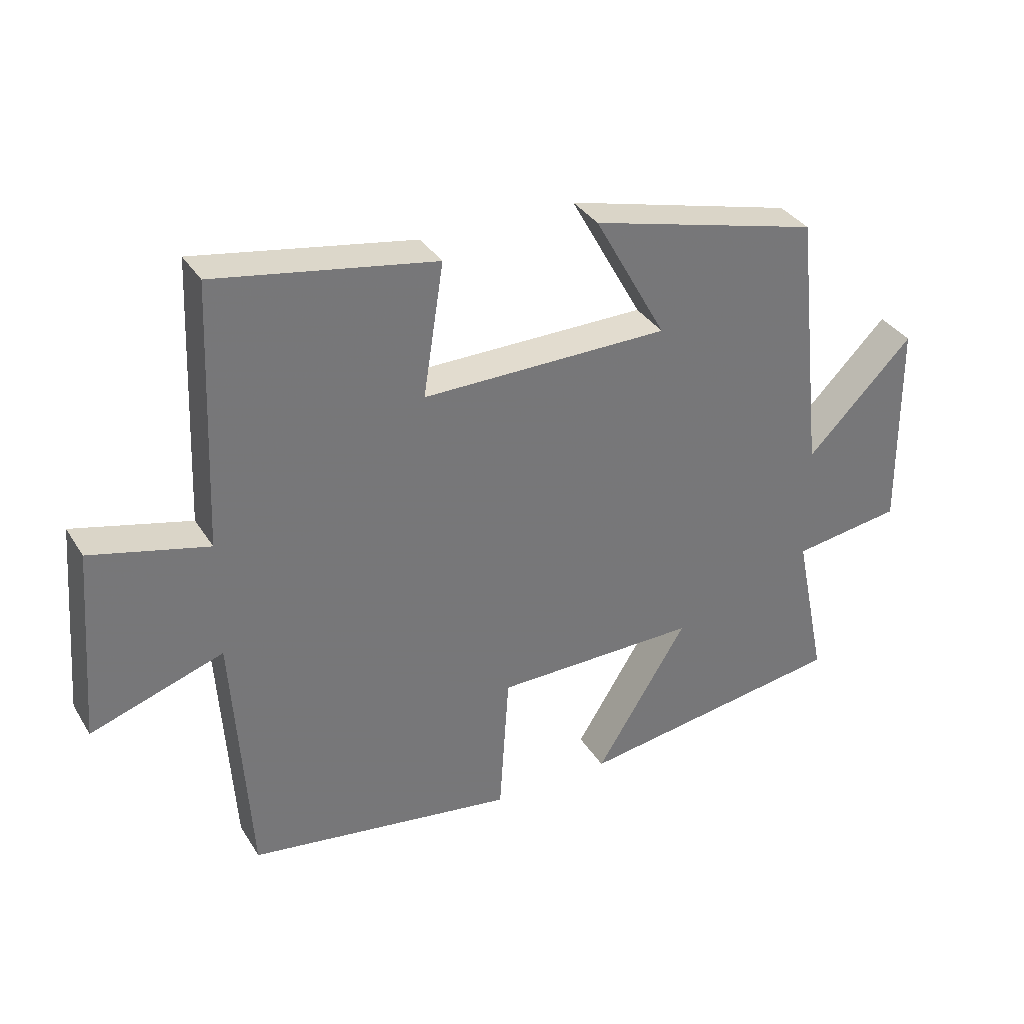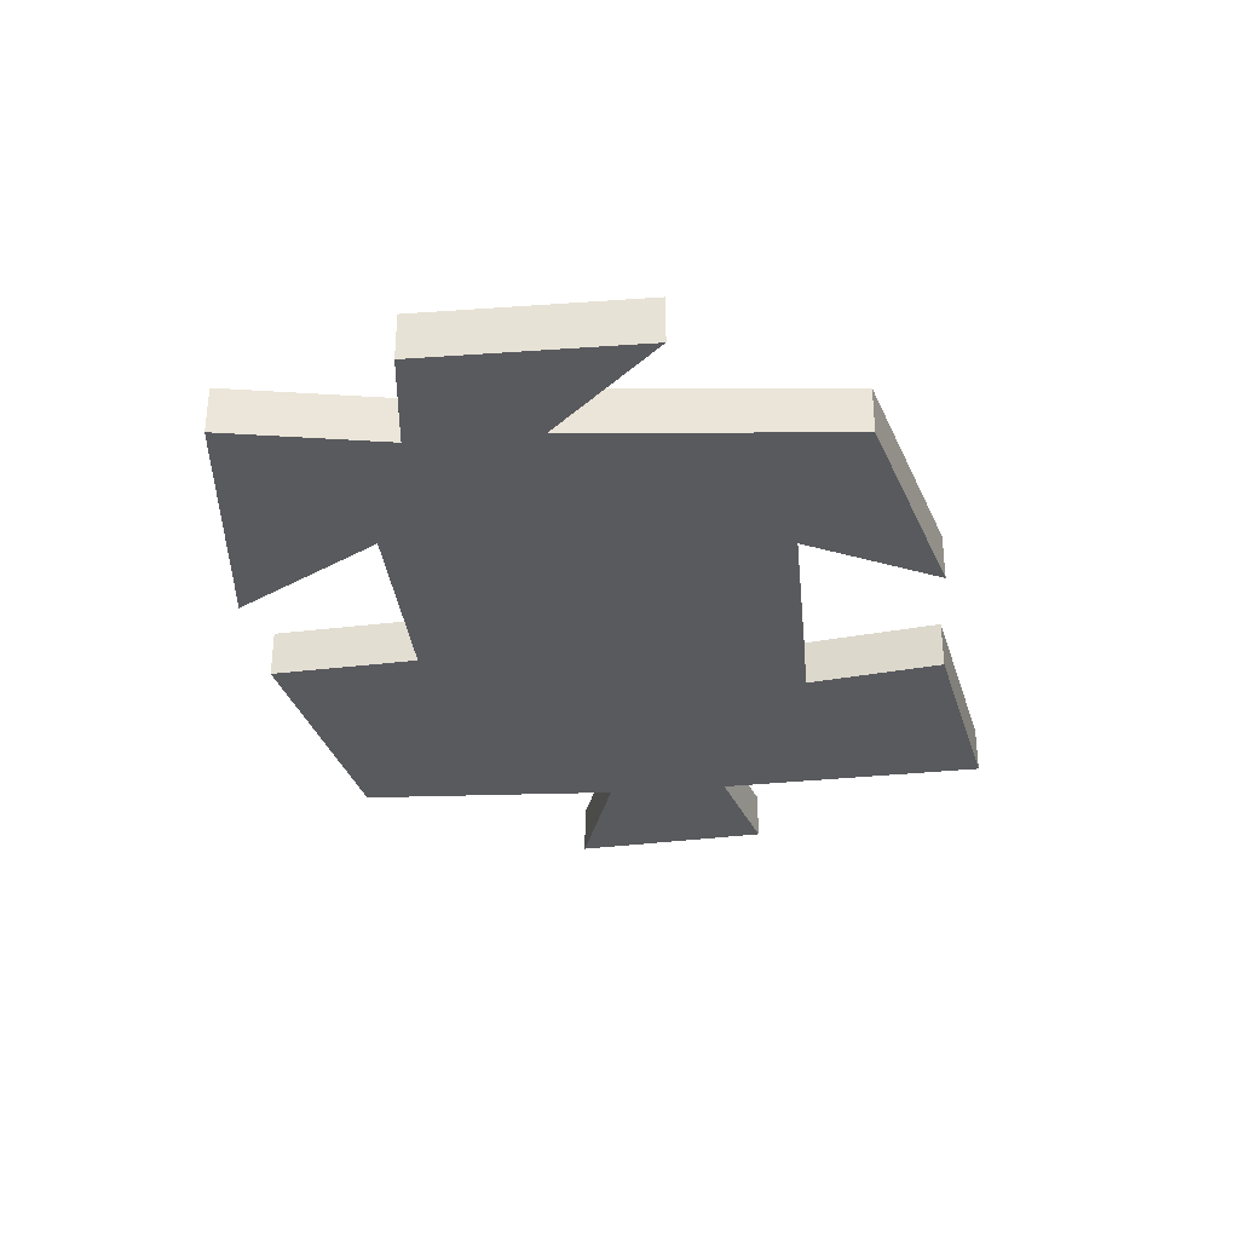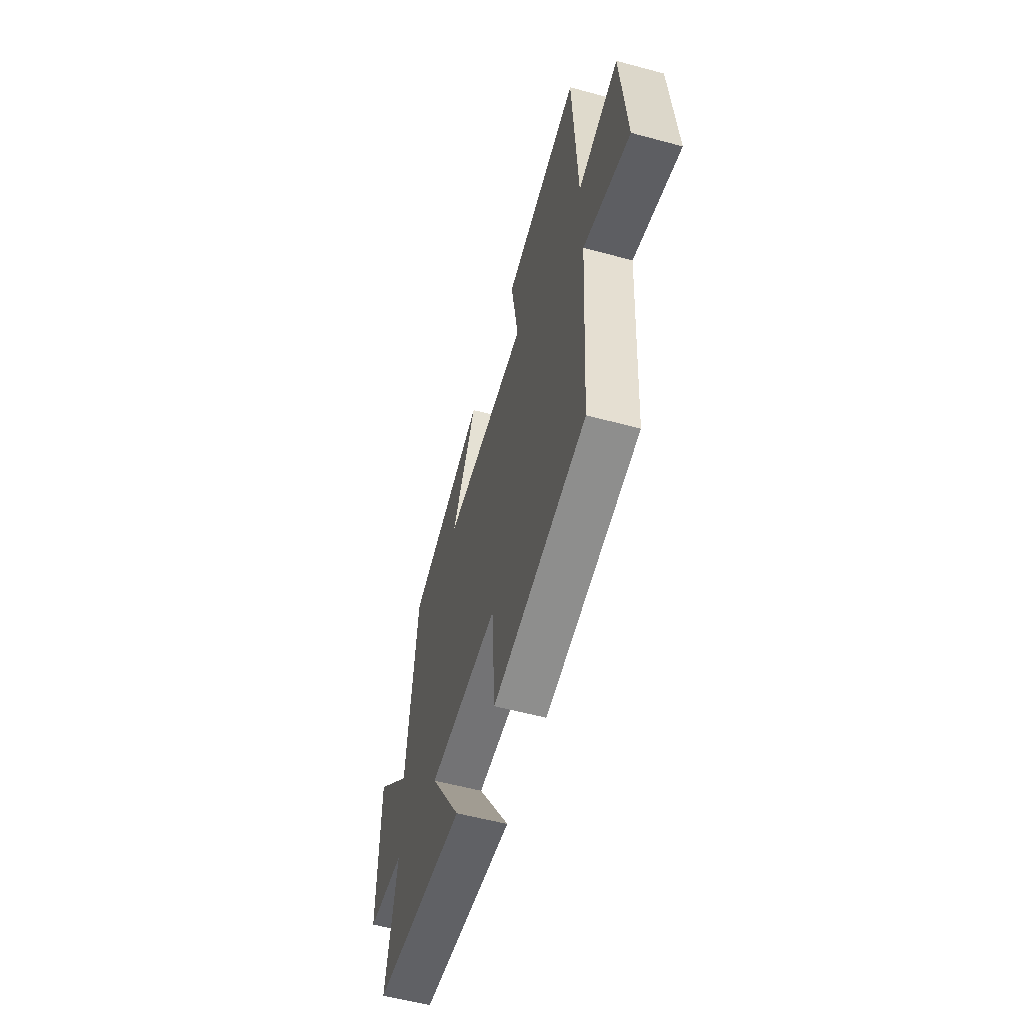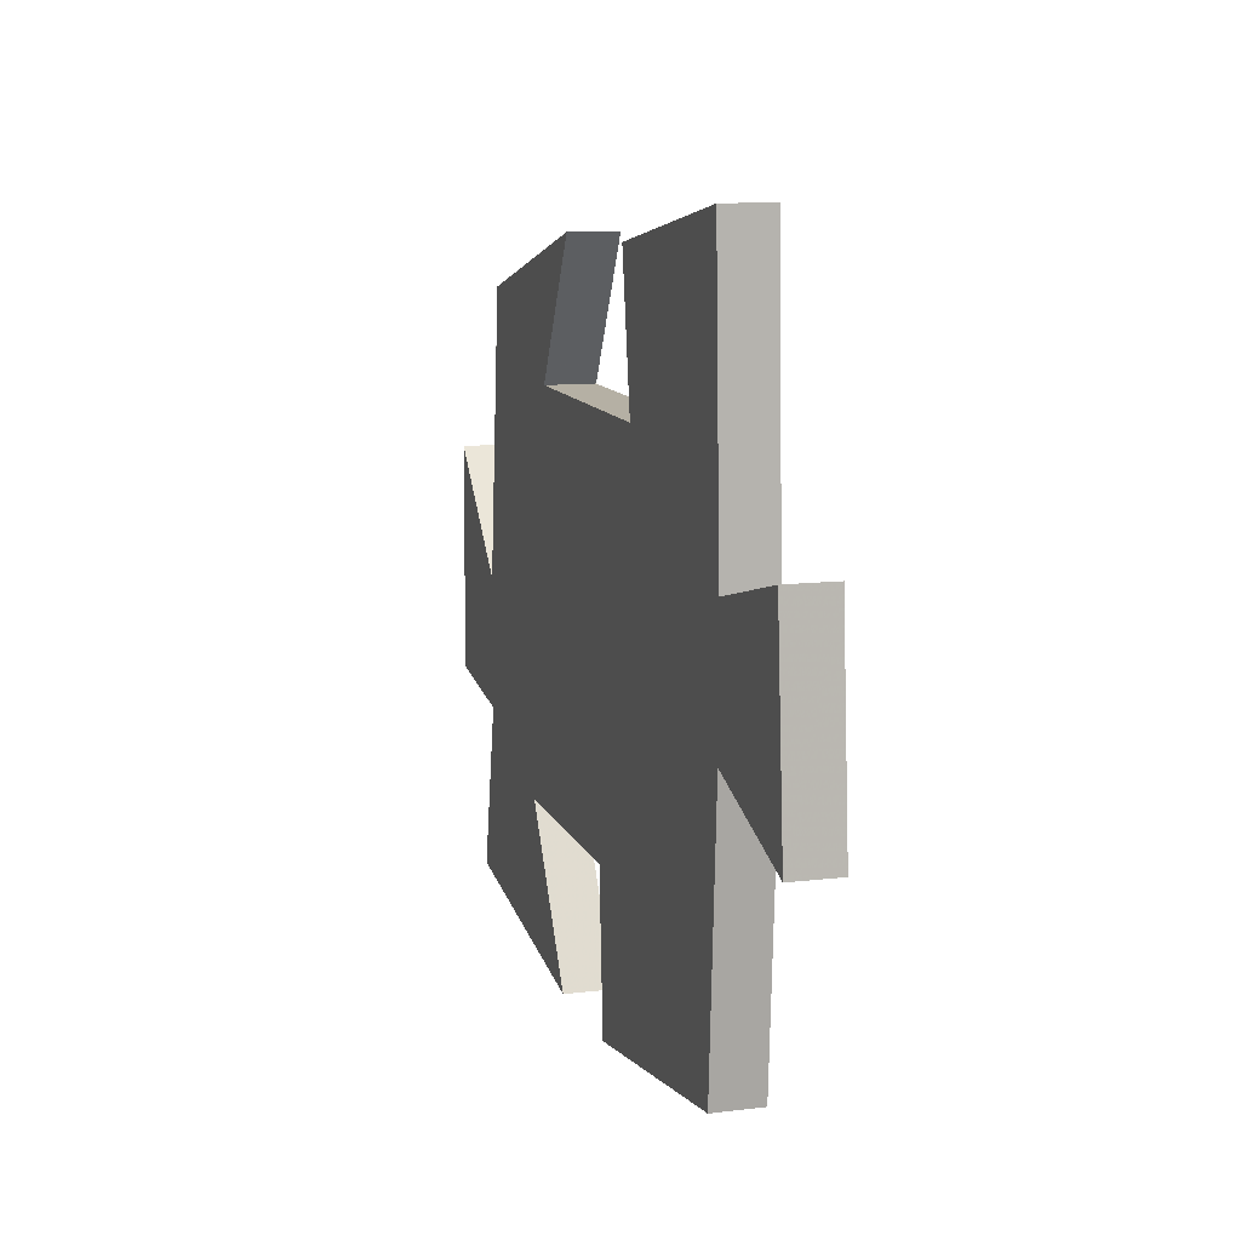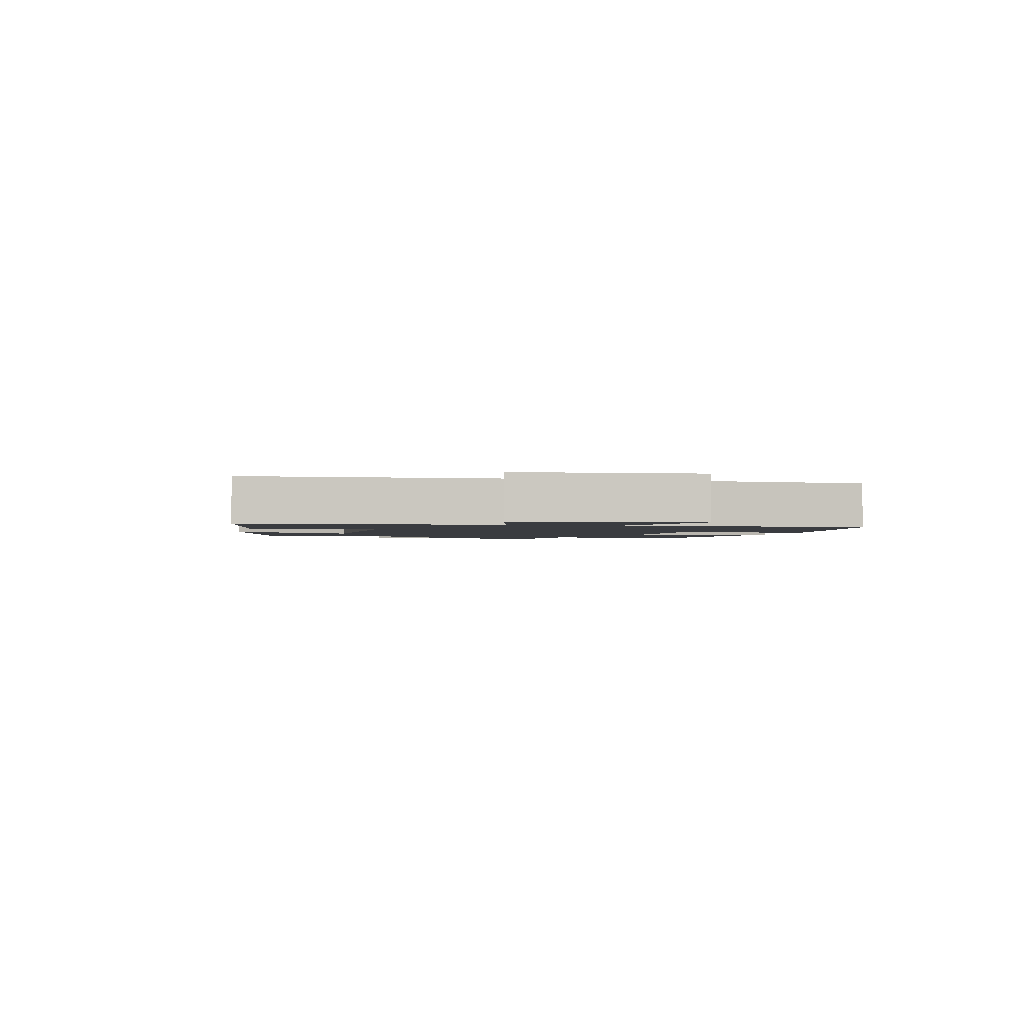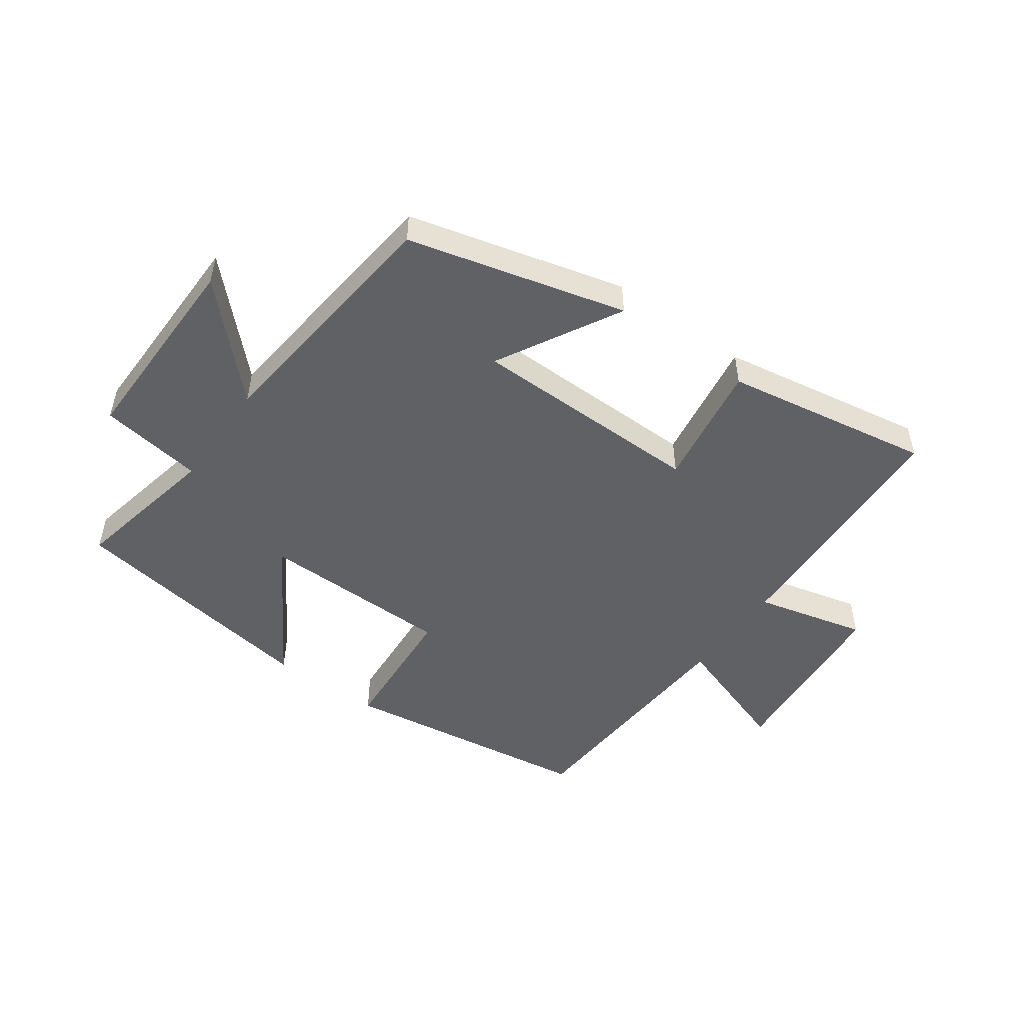
<metadata>
{"format":"obj","ext":"obj","renderer":"f3d","projection":"perspective","resolution":1024,"background":"white","views":[{"elev":34.5,"azim":152.3,"up":"+Z"},{"elev":-31.4,"azim":-83.6,"up":"+Y"},{"elev":-56.7,"azim":74.3,"up":"+Z"},{"elev":11.1,"azim":73.4,"up":"+Z"},{"elev":-1.8,"azim":77.2,"up":"+Y"},{"elev":-50.1,"azim":-35.6,"up":"+Y"}]}
</metadata>
<code>
v 0.483 0.07 0.558
v 0.5 0.07 0.147
v 0.682 0.07 0.192
v 0.706 0.07 -0.108
v 0.5 0.07 -0.039
v 0.474 0.07 -0.44
v 0.058 0.07 -0.5
v 0.043 0.07 -0.274
v -0.273 0.07 -0.27
v -0.13 0.07 -0.5
v -0.55 0.07 -0.436
v -0.5 0.07 -0.193
v -0.67 0.07 -0.168
v -0.666 0.07 0.162
v -0.5 0.07 -0.005
v -0.455 0.07 0.408
v -0.098 0.07 0.5
v -0.21 0.07 0.298
v 0.174 0.07 0.294
v 0.142 0.07 0.5
v 0.483 0 0.558
v 0.5 0 0.147
v 0.682 0 0.192
v 0.706 0 -0.108
v 0.5 0 -0.039
v 0.474 0 -0.44
v 0.058 0 -0.5
v 0.043 0 -0.274
v -0.273 0 -0.27
v -0.13 0 -0.5
v -0.55 0 -0.436
v -0.5 0 -0.193
v -0.67 0 -0.168
v -0.666 0 0.162
v -0.5 0 -0.005
v -0.455 0 0.408
v -0.098 0 0.5
v -0.21 0 0.298
v 0.174 0 0.294
v 0.142 0 0.5
f 19 20 1 2
f 18 19 2
f 15 16 17 18
f 15 18 2
f 12 13 14 15
f 12 15 2
f 9 10 11 12
f 12 2 3
f 9 12 3
f 8 9 3
f 5 6 7 8
f 5 8 3
f 3 4 5
f 22 21 40 39
f 22 39 38
f 38 37 36 35
f 22 38 35
f 35 34 33 32
f 22 35 32
f 32 31 30 29
f 23 22 32
f 23 32 29
f 23 29 28
f 28 27 26 25
f 23 28 25
f 25 24 23
f 1 21 22 2
f 2 22 23 3
f 3 23 24 4
f 4 24 25 5
f 5 25 26 6
f 6 26 27 7
f 7 27 28 8
f 8 28 29 9
f 9 29 30 10
f 10 30 31 11
f 11 31 32 12
f 12 32 33 13
f 13 33 34 14
f 14 34 35 15
f 15 35 36 16
f 16 36 37 17
f 17 37 38 18
f 18 38 39 19
f 19 39 40 20
f 20 40 21 1

</code>
